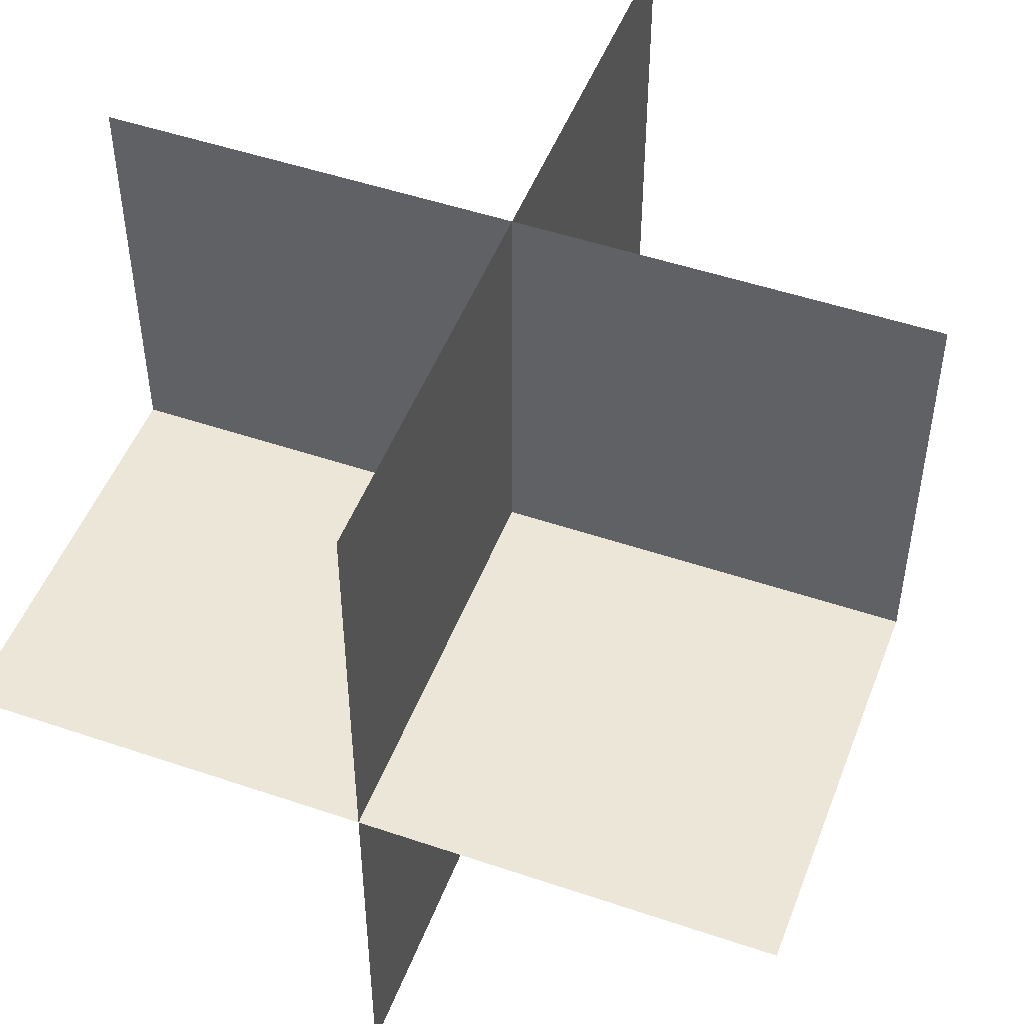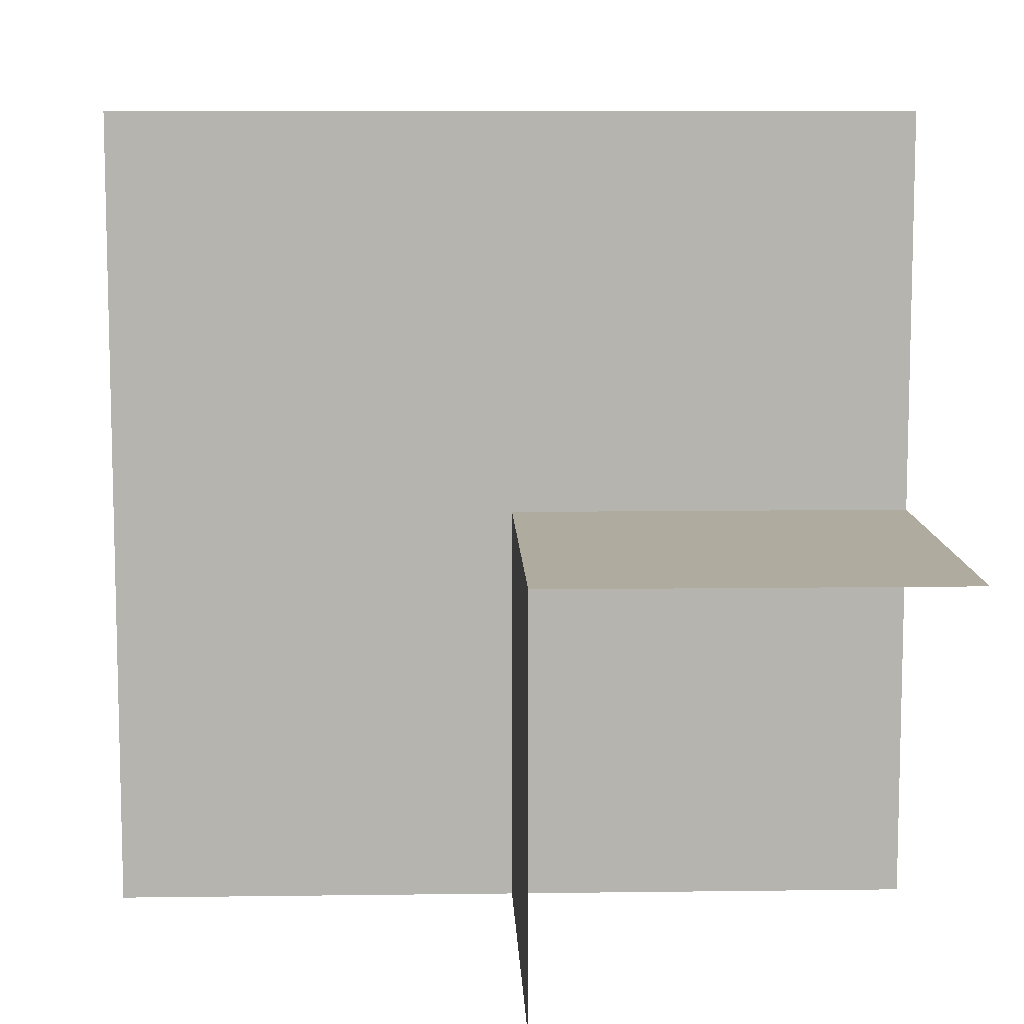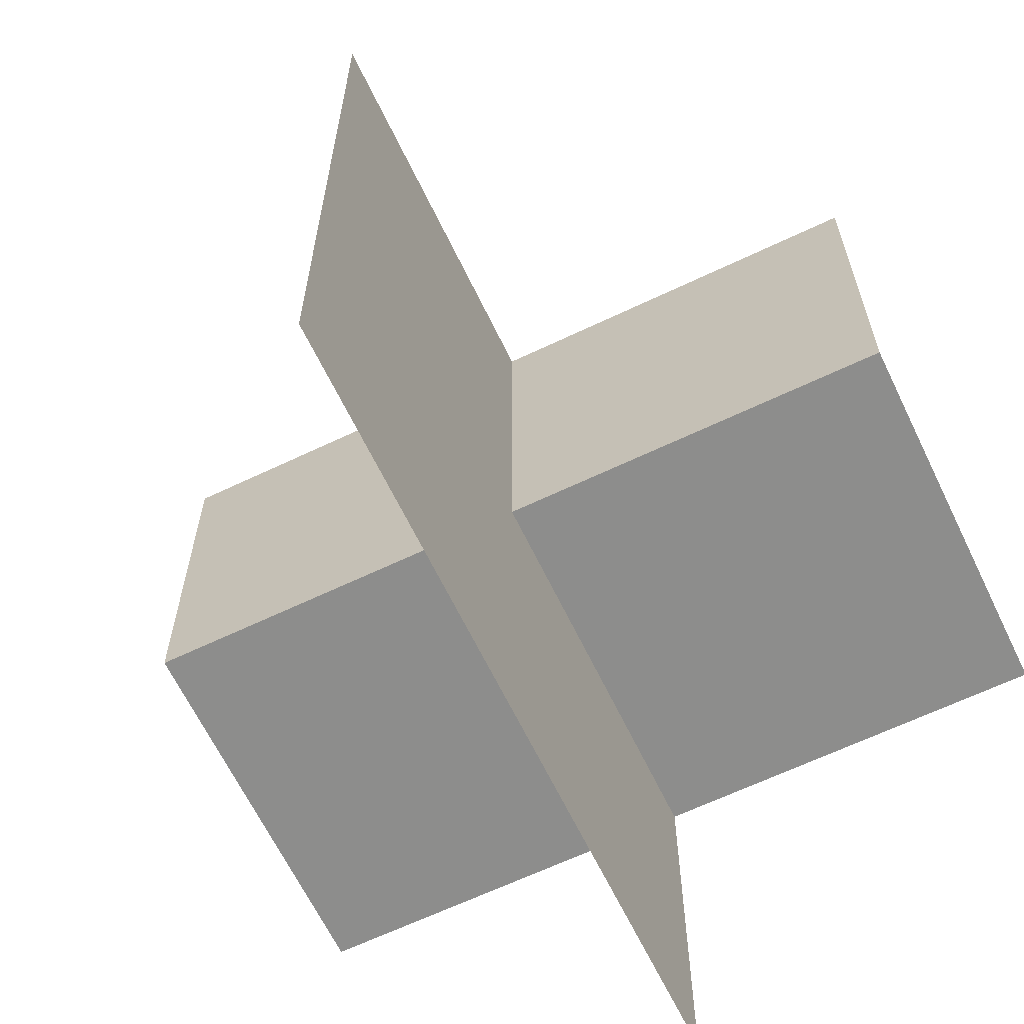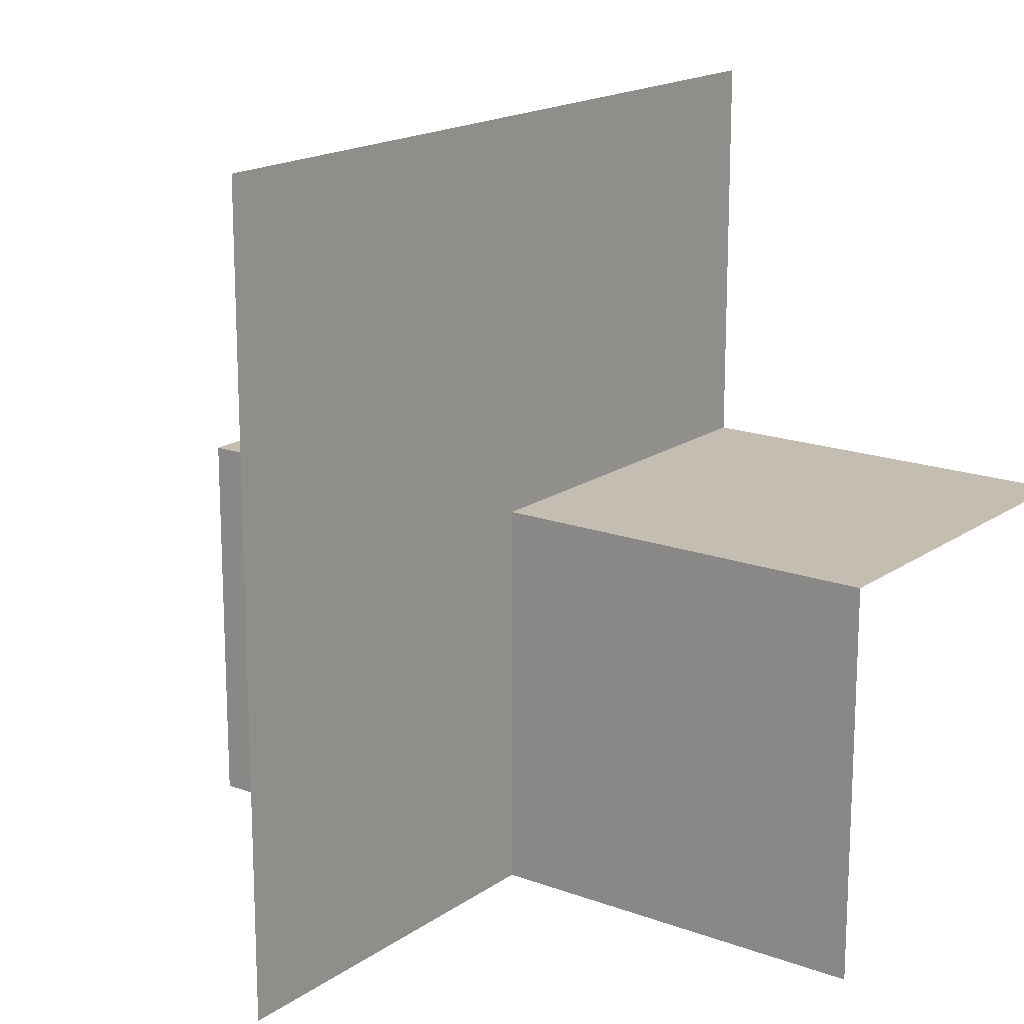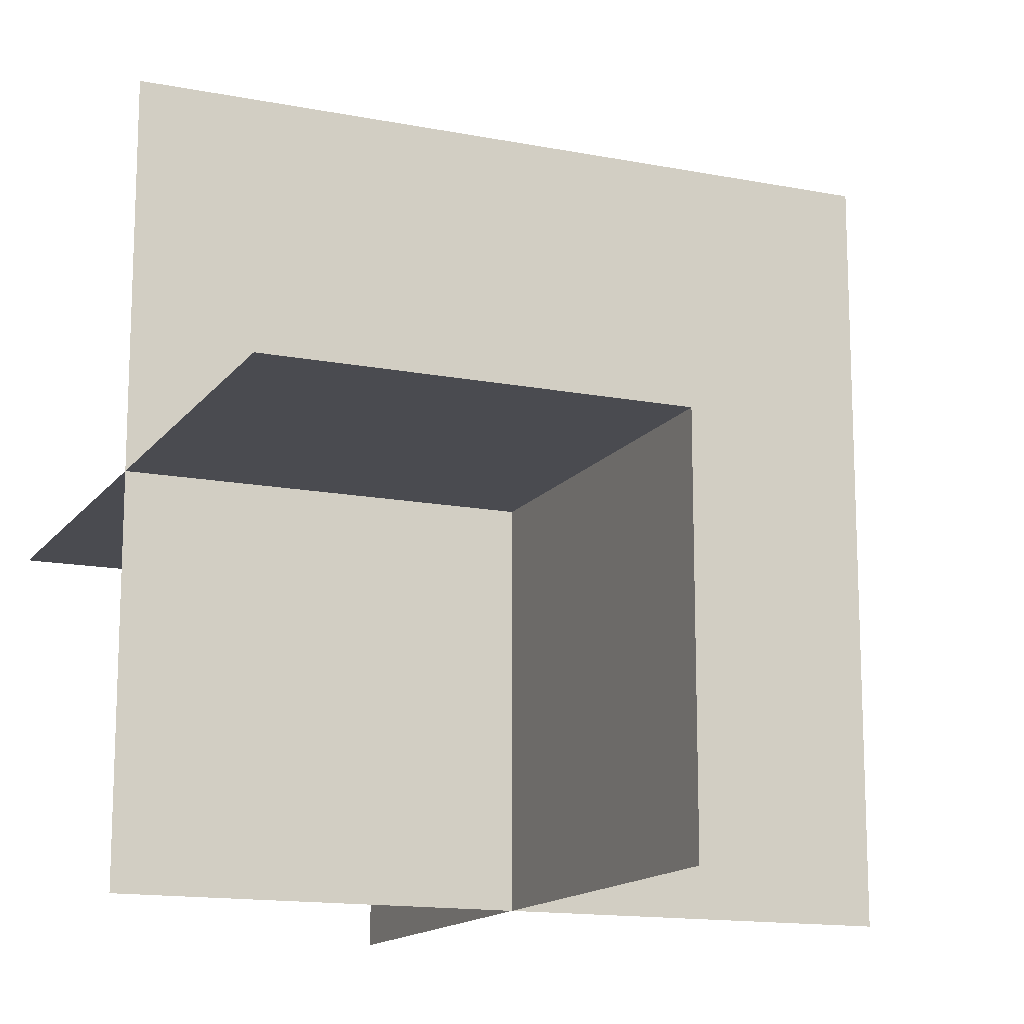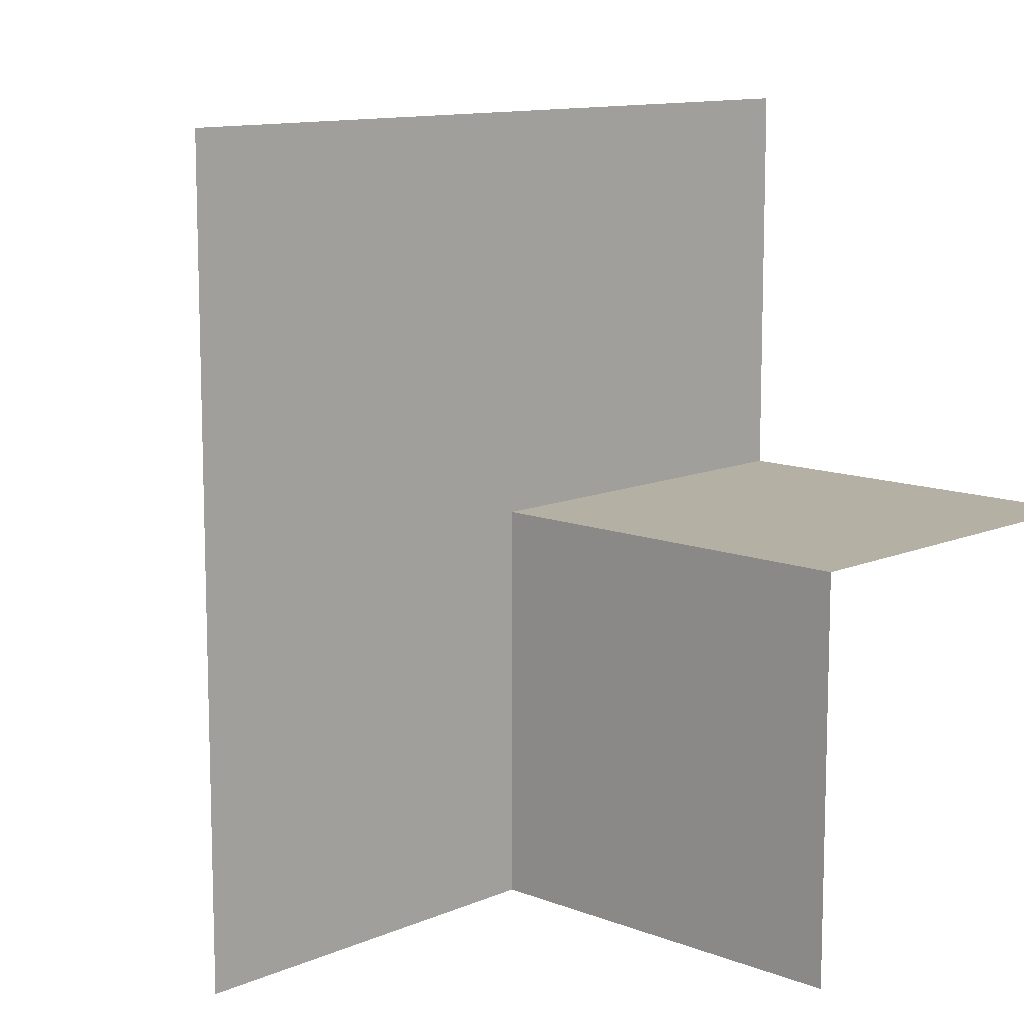
<metadata>
{"format":"obj","ext":"obj","renderer":"f3d","projection":"perspective","resolution":1024,"background":"white","views":[{"elev":49.5,"azim":20.6,"up":"+Z"},{"elev":9.6,"azim":-92.0,"up":"+Y"},{"elev":-64.5,"azim":-154.3,"up":"+Z"},{"elev":17.2,"azim":-143.5,"up":"+Y"},{"elev":-14.4,"azim":66.9,"up":"+Y"},{"elev":11.4,"azim":-136.3,"up":"+Y"}]}
</metadata>
<code>
o 0110_1010_立方体.117
v 0.5 -0.5 0
v -0 -0.5 0.5
v 0.5 -0 0
v 0.5 -0 0.5
v -0 0 0.5
v -0 0.5 0.5
v -0.5 0 0.5
v 0 -0.5 -0.5
v 0 -0.5 -0
v -0.5 -0.5 -0
v 0 0.5 -0
v 0 0.5 -0.5
v 0 0 -0
v 0 0 -0.5
v -0.5 0 -0
f 3 5 4
f 3 9 13
f 13 2 5
f 11 5 13
f 15 5 7
f 10 13 15
f 9 14 13
f 13 12 11
f 3 13 5
f 3 1 9
f 13 9 2
f 11 6 5
f 15 13 5
f 10 9 13
f 9 8 14
f 13 14 12

</code>
